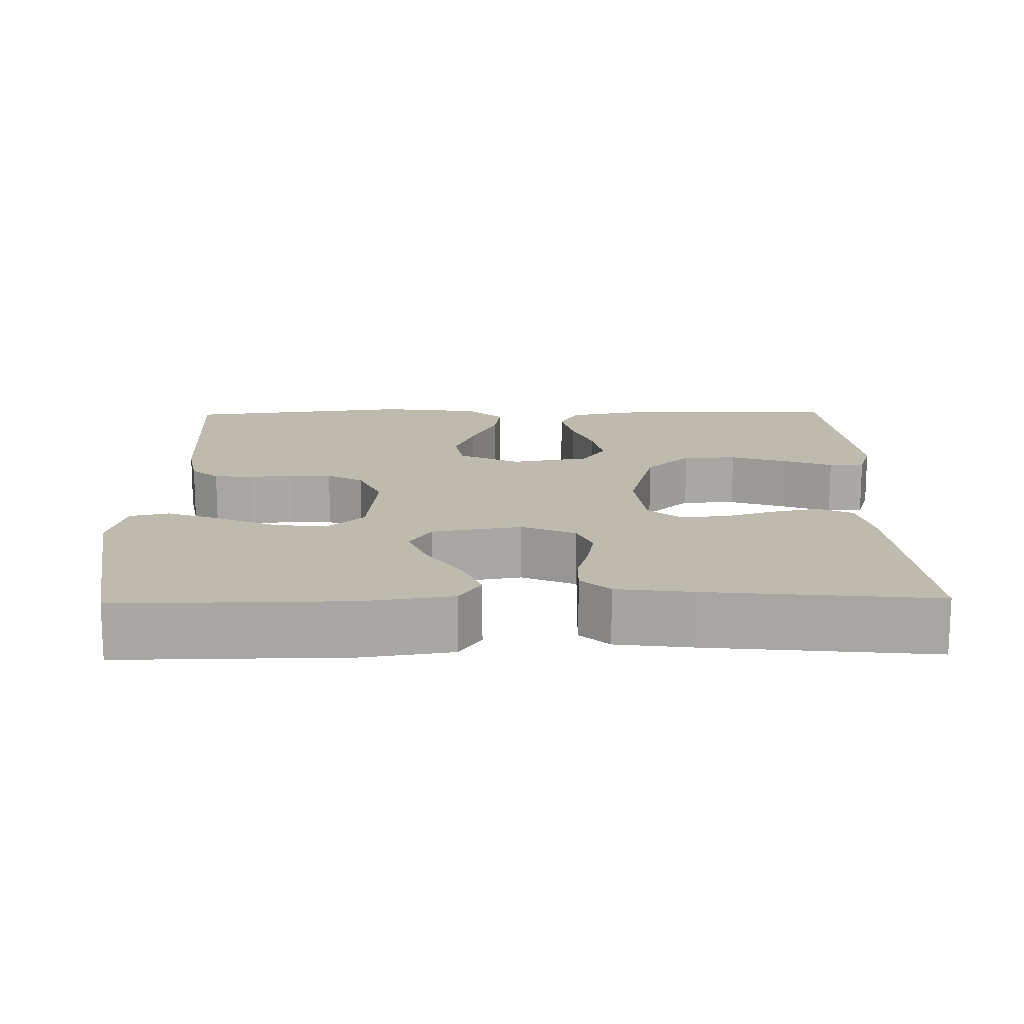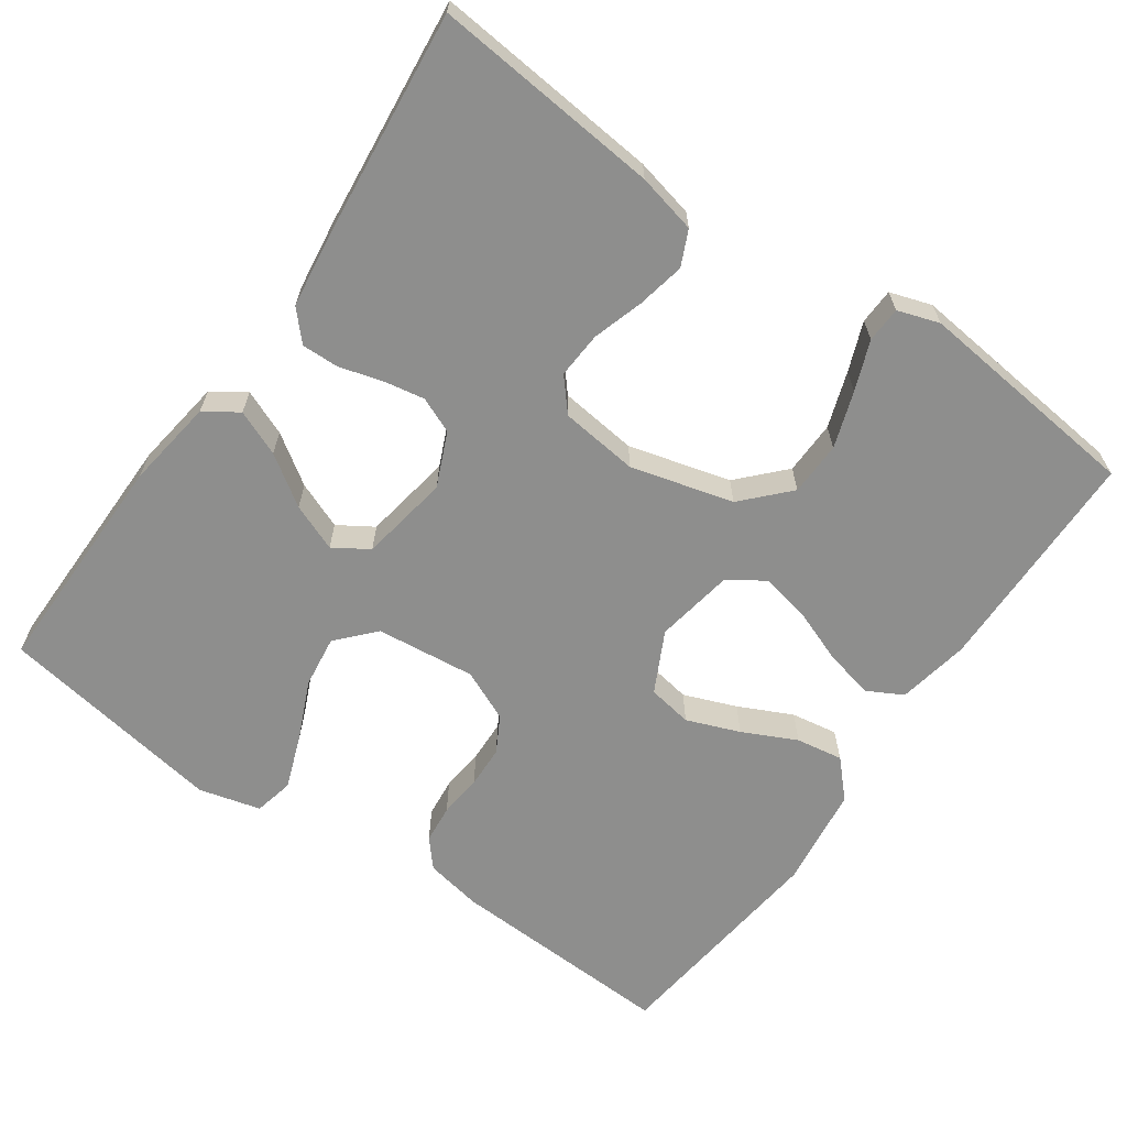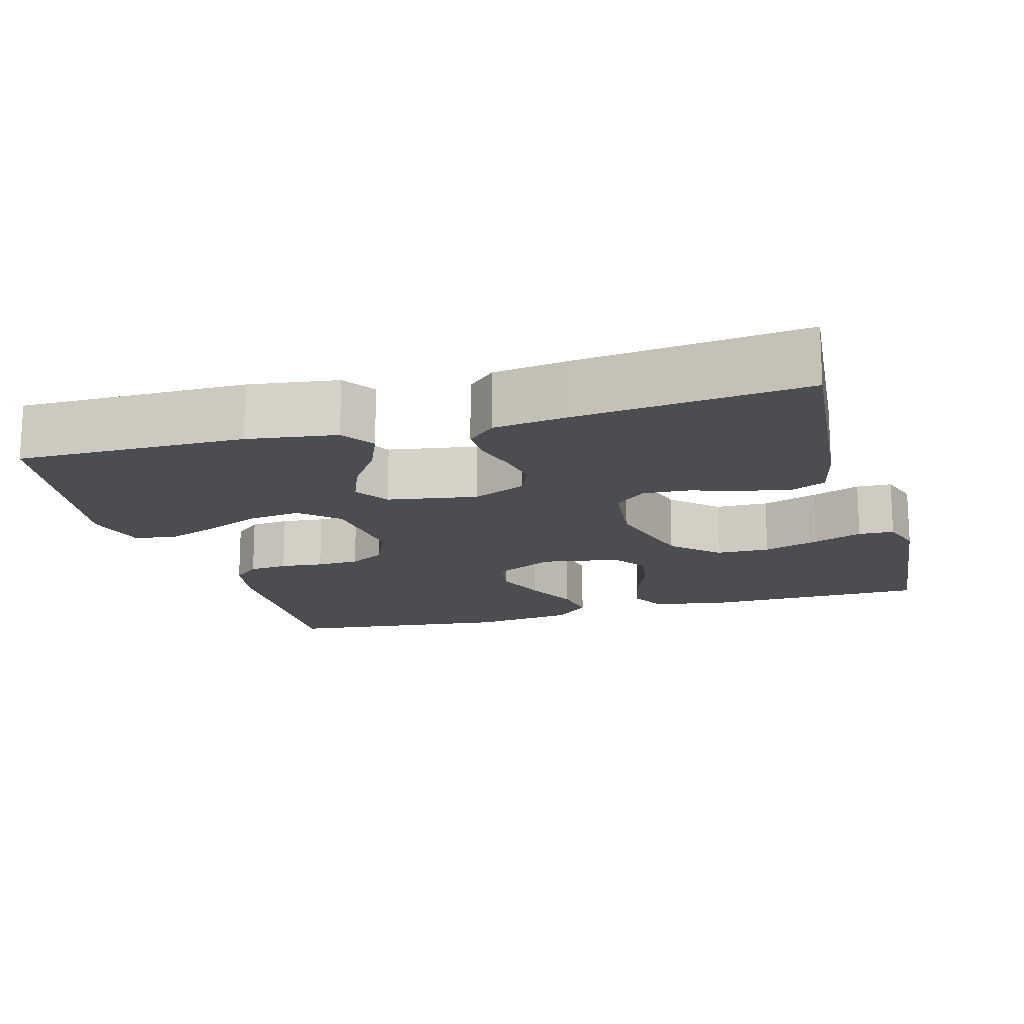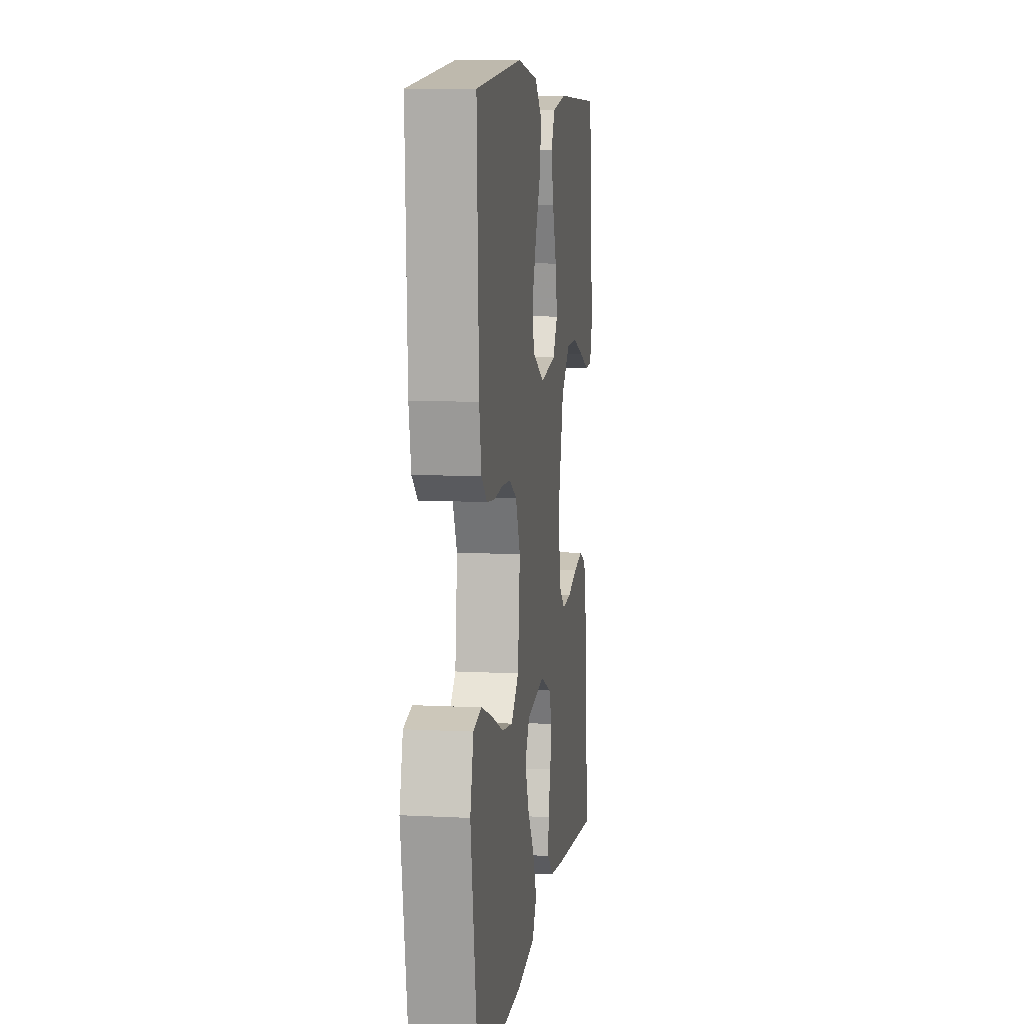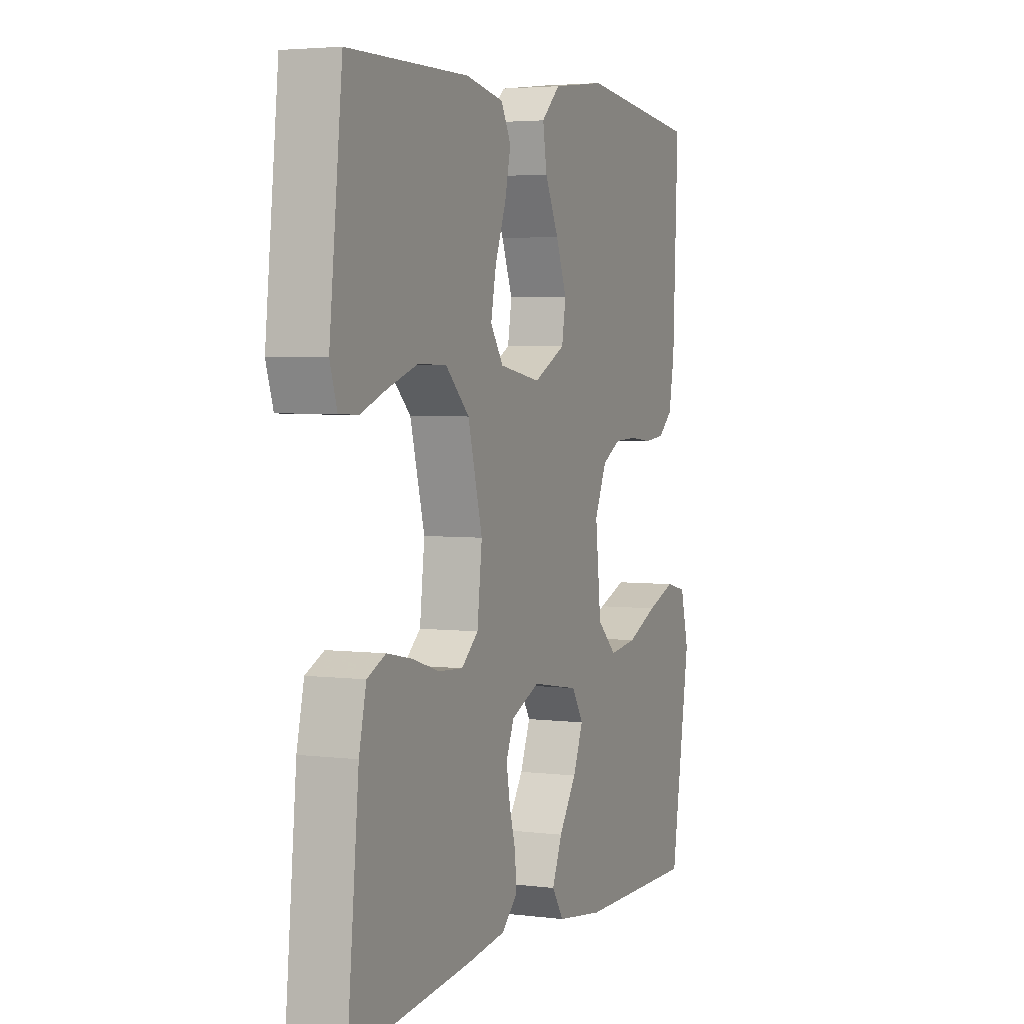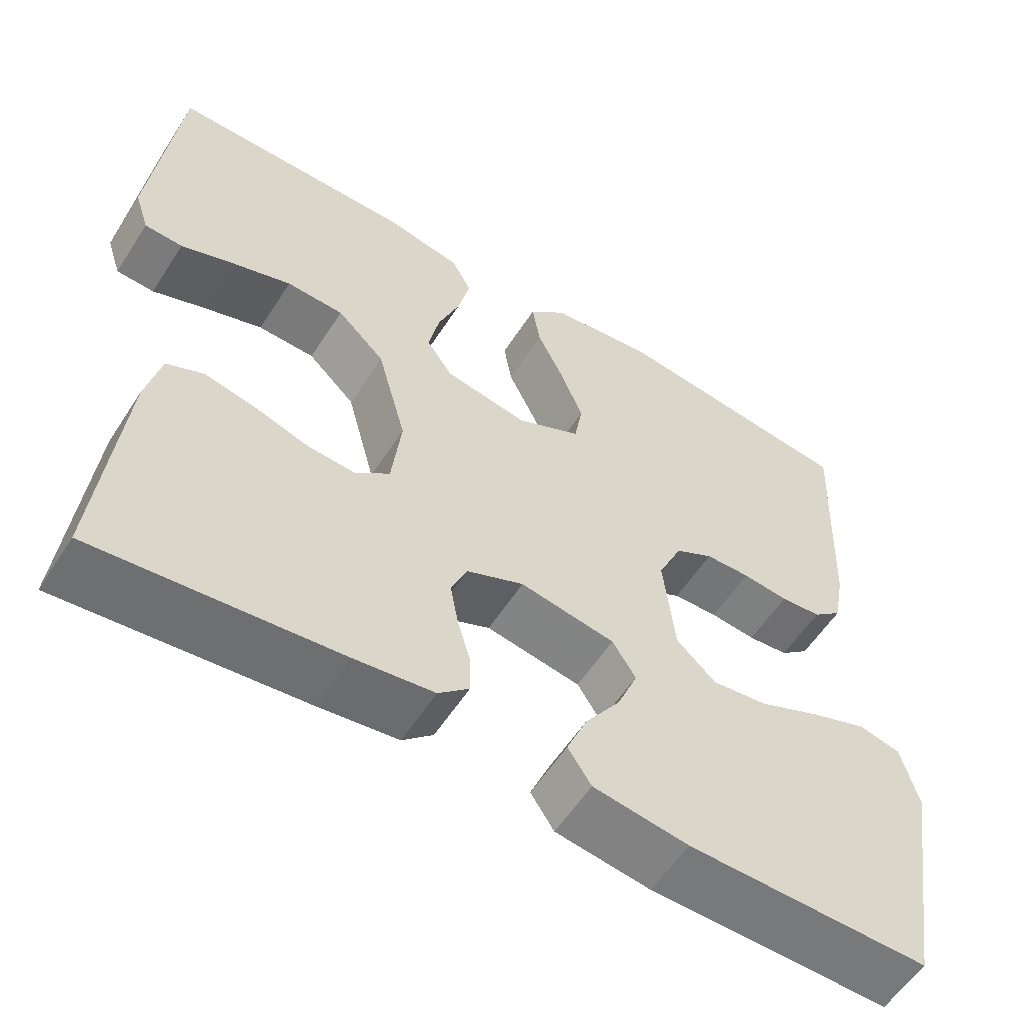
<metadata>
{"format":"obj","ext":"obj","renderer":"f3d","projection":"perspective","resolution":1024,"background":"white","views":[{"elev":15.5,"azim":178.9,"up":"+Y"},{"elev":-64.9,"azim":-124.9,"up":"+Y"},{"elev":-16.0,"azim":-164.1,"up":"+Y"},{"elev":8.8,"azim":98.0,"up":"+Z"},{"elev":3.7,"azim":-67.3,"up":"+Z"},{"elev":-57.4,"azim":-32.5,"up":"+Z"}]}
</metadata>
<code>
v 0.5 0.07 -0.5
v 0.2 0.07 -0.497
v 0.082 0.07 -0.48
v 0.053 0.07 -0.436
v 0.078 0.07 -0.376
v 0.122 0.07 -0.311
v 0.147 0.07 -0.249
v 0.118 0.07 -0.203
v 0 0.07 -0.183
v -0.071 0.07 -0.214
v -0.091 0.07 -0.261
v -0.081 0.07 -0.316
v -0.065 0.07 -0.372
v -0.064 0.07 -0.421
v -0.102 0.07 -0.456
v -0.2 0.07 -0.469
v -0.5 0.07 -0.5
v -0.471 0.07 -0.2
v -0.453 0.07 -0.122
v -0.407 0.07 -0.101
v -0.344 0.07 -0.114
v -0.277 0.07 -0.135
v -0.216 0.07 -0.139
v -0.174 0.07 -0.103
v -0.162 0.07 0
v -0.198 0.07 0.135
v -0.257 0.07 0.191
v -0.328 0.07 0.193
v -0.402 0.07 0.168
v -0.467 0.07 0.143
v -0.514 0.07 0.145
v -0.532 0.07 0.2
v -0.5 0.07 0.5
v -0.2 0.07 0.503
v -0.105 0.07 0.485
v -0.08 0.07 0.438
v -0.095 0.07 0.373
v -0.122 0.07 0.302
v -0.135 0.07 0.237
v -0.103 0.07 0.19
v 0 0.07 0.172
v 0.08 0.07 0.212
v 0.09 0.07 0.271
v 0.063 0.07 0.341
v 0.029 0.07 0.412
v 0.019 0.07 0.474
v 0.066 0.07 0.518
v 0.2 0.07 0.535
v 0.5 0.07 0.5
v 0.487 0.07 0.2
v 0.473 0.07 0.125
v 0.437 0.07 0.094
v 0.386 0.07 0.089
v 0.329 0.07 0.095
v 0.273 0.07 0.093
v 0.226 0.07 0.067
v 0.196 0.07 0
v 0.21 0.07 -0.131
v 0.259 0.07 -0.176
v 0.328 0.07 -0.167
v 0.405 0.07 -0.133
v 0.476 0.07 -0.107
v 0.528 0.07 -0.119
v 0.549 0.07 -0.2
v 0.5 0 -0.5
v 0.2 0 -0.497
v 0.082 0 -0.48
v 0.053 0 -0.436
v 0.078 0 -0.376
v 0.122 0 -0.311
v 0.147 0 -0.249
v 0.118 0 -0.203
v 0 0 -0.183
v -0.071 0 -0.214
v -0.091 0 -0.261
v -0.081 0 -0.316
v -0.065 0 -0.372
v -0.064 0 -0.421
v -0.102 0 -0.456
v -0.2 0 -0.469
v -0.5 0 -0.5
v -0.471 0 -0.2
v -0.453 0 -0.122
v -0.407 0 -0.101
v -0.344 0 -0.114
v -0.277 0 -0.135
v -0.216 0 -0.139
v -0.174 0 -0.103
v -0.162 0 0
v -0.198 0 0.135
v -0.257 0 0.191
v -0.328 0 0.193
v -0.402 0 0.168
v -0.467 0 0.143
v -0.514 0 0.145
v -0.532 0 0.2
v -0.5 0 0.5
v -0.2 0 0.503
v -0.105 0 0.485
v -0.08 0 0.438
v -0.095 0 0.373
v -0.122 0 0.302
v -0.135 0 0.237
v -0.103 0 0.19
v 0 0 0.172
v 0.08 0 0.212
v 0.09 0 0.271
v 0.063 0 0.341
v 0.029 0 0.412
v 0.019 0 0.474
v 0.066 0 0.518
v 0.2 0 0.535
v 0.5 0 0.5
v 0.487 0 0.2
v 0.473 0 0.125
v 0.437 0 0.094
v 0.386 0 0.089
v 0.329 0 0.095
v 0.273 0 0.093
v 0.226 0 0.067
v 0.196 0 0
v 0.21 0 -0.131
v 0.259 0 -0.176
v 0.328 0 -0.167
v 0.405 0 -0.133
v 0.476 0 -0.107
v 0.528 0 -0.119
v 0.549 0 -0.2
f 4 5 6
f 3 4 6
f 2 3 6
f 1 2 6
f 64 1 6
f 63 64 6
f 62 63 6
f 61 62 6
f 60 61 6
f 59 60 6 7
f 58 59 7 8
f 57 58 8 9
f 56 57 9 10
f 52 53 54
f 51 52 54
f 50 51 54
f 49 50 54
f 48 49 54
f 47 48 54
f 46 47 54
f 45 46 54
f 44 45 54
f 43 44 54 55
f 42 43 55 56
f 36 37 38
f 35 36 38
f 34 35 38
f 33 34 38
f 32 33 38
f 31 32 38
f 30 31 38
f 29 30 38
f 28 29 38
f 27 28 38 39
f 26 27 39 40
f 20 21 22
f 19 20 22
f 18 19 22
f 17 18 22
f 16 17 22
f 15 16 22
f 14 15 22
f 13 14 22
f 12 13 22
f 11 12 22 23
f 10 11 23 24
f 10 24 25
f 56 10 25
f 42 56 25
f 41 42 25
f 25 26 40 41
f 70 69 68
f 70 68 67
f 70 67 66
f 70 66 65
f 70 65 128
f 70 128 127
f 70 127 126
f 70 126 125
f 70 125 124
f 71 70 124 123
f 72 71 123 122
f 73 72 122 121
f 74 73 121 120
f 118 117 116
f 118 116 115
f 118 115 114
f 118 114 113
f 118 113 112
f 118 112 111
f 118 111 110
f 118 110 109
f 118 109 108
f 119 118 108 107
f 120 119 107 106
f 102 101 100
f 102 100 99
f 102 99 98
f 102 98 97
f 102 97 96
f 102 96 95
f 102 95 94
f 102 94 93
f 102 93 92
f 103 102 92 91
f 104 103 91 90
f 86 85 84
f 86 84 83
f 86 83 82
f 86 82 81
f 86 81 80
f 86 80 79
f 86 79 78
f 86 78 77
f 86 77 76
f 87 86 76 75
f 88 87 75 74
f 89 88 74
f 89 74 120
f 89 120 106
f 89 106 105
f 105 104 90 89
f 1 65 66 2
f 2 66 67 3
f 3 67 68 4
f 4 68 69 5
f 5 69 70 6
f 6 70 71 7
f 7 71 72 8
f 8 72 73 9
f 9 73 74 10
f 10 74 75 11
f 11 75 76 12
f 12 76 77 13
f 13 77 78 14
f 14 78 79 15
f 15 79 80 16
f 16 80 81 17
f 17 81 82 18
f 18 82 83 19
f 19 83 84 20
f 20 84 85 21
f 21 85 86 22
f 22 86 87 23
f 23 87 88 24
f 24 88 89 25
f 25 89 90 26
f 26 90 91 27
f 27 91 92 28
f 28 92 93 29
f 29 93 94 30
f 30 94 95 31
f 31 95 96 32
f 32 96 97 33
f 33 97 98 34
f 34 98 99 35
f 35 99 100 36
f 36 100 101 37
f 37 101 102 38
f 38 102 103 39
f 39 103 104 40
f 40 104 105 41
f 41 105 106 42
f 42 106 107 43
f 43 107 108 44
f 44 108 109 45
f 45 109 110 46
f 46 110 111 47
f 47 111 112 48
f 48 112 113 49
f 49 113 114 50
f 50 114 115 51
f 51 115 116 52
f 52 116 117 53
f 53 117 118 54
f 54 118 119 55
f 55 119 120 56
f 56 120 121 57
f 57 121 122 58
f 58 122 123 59
f 59 123 124 60
f 60 124 125 61
f 61 125 126 62
f 62 126 127 63
f 63 127 128 64
f 64 128 65 1

</code>
